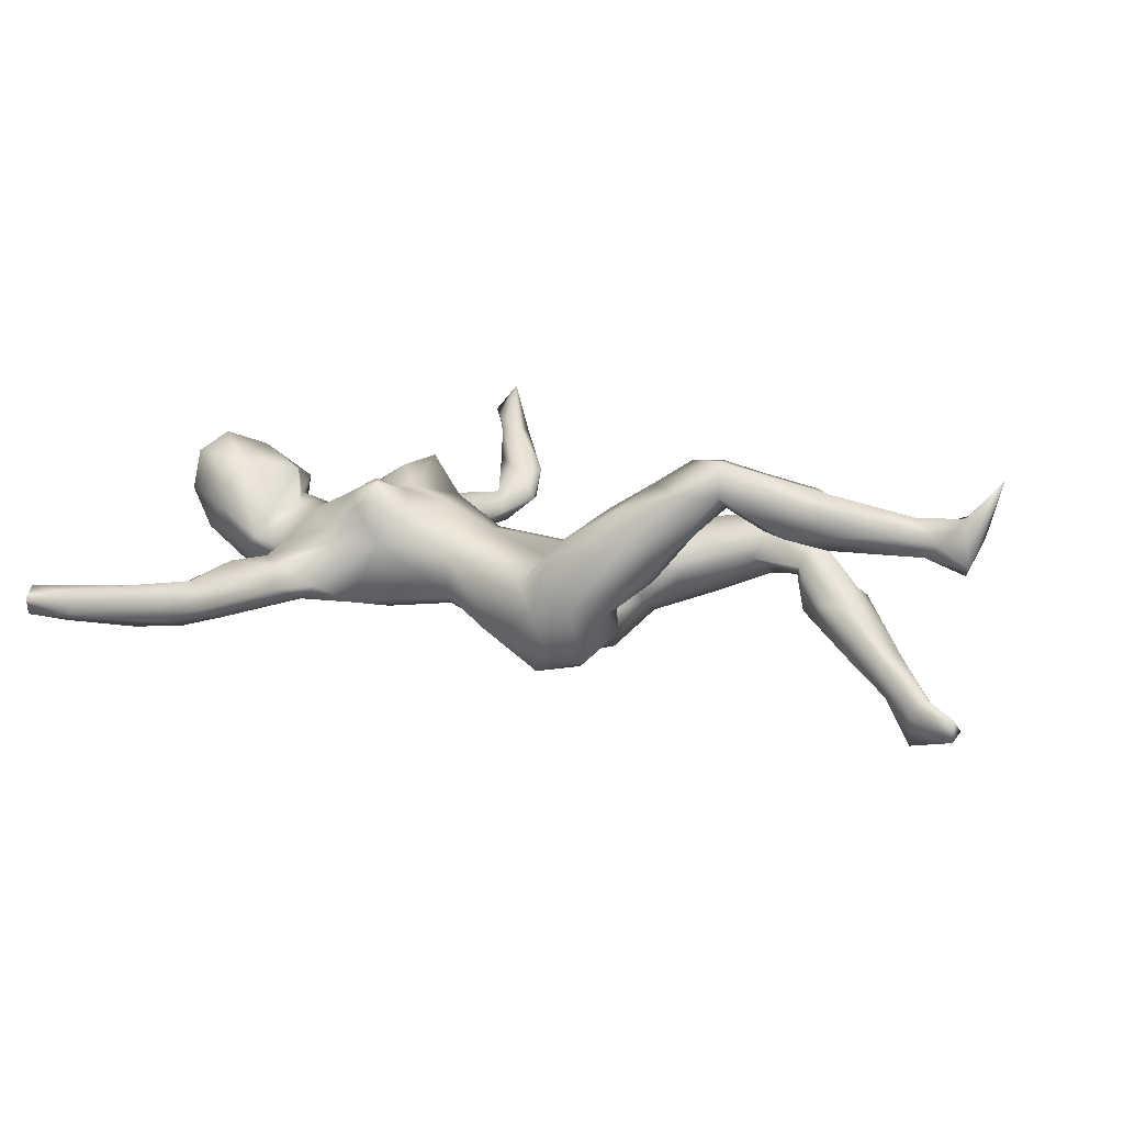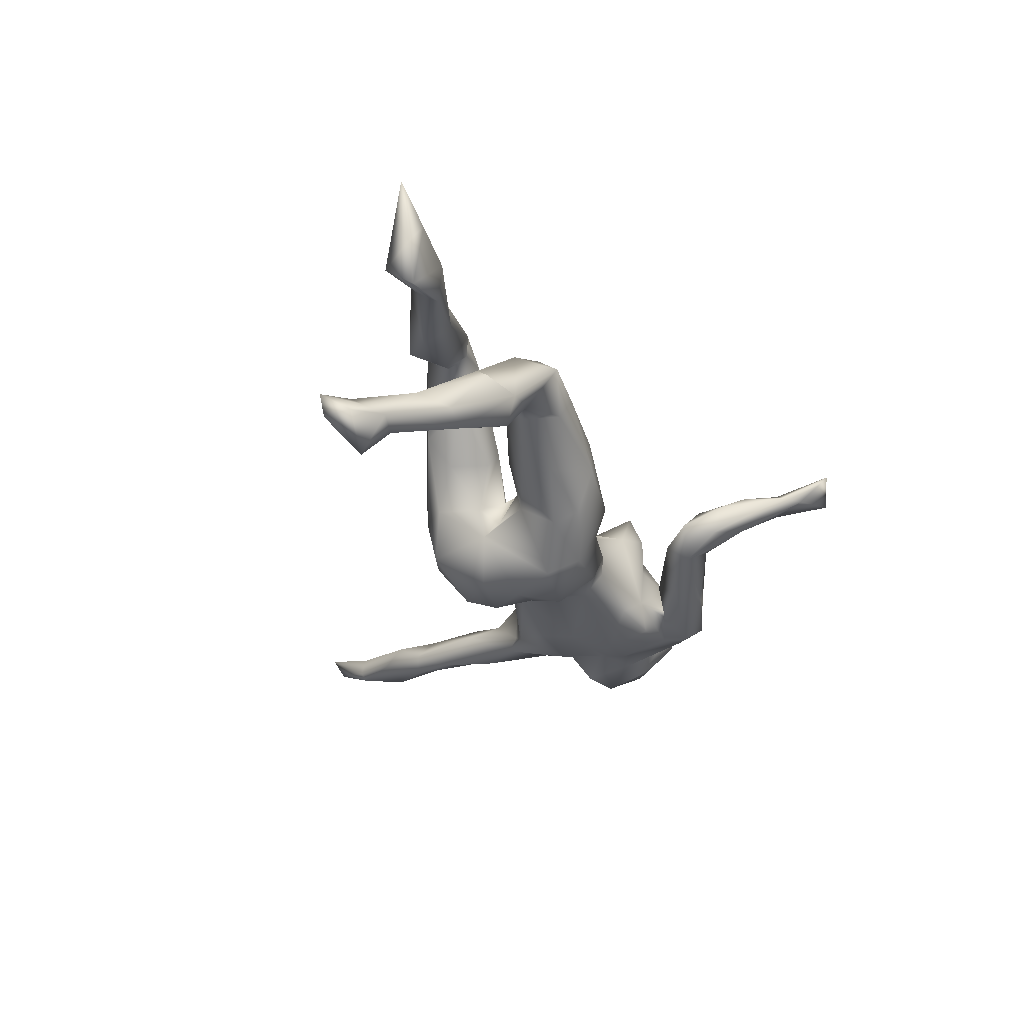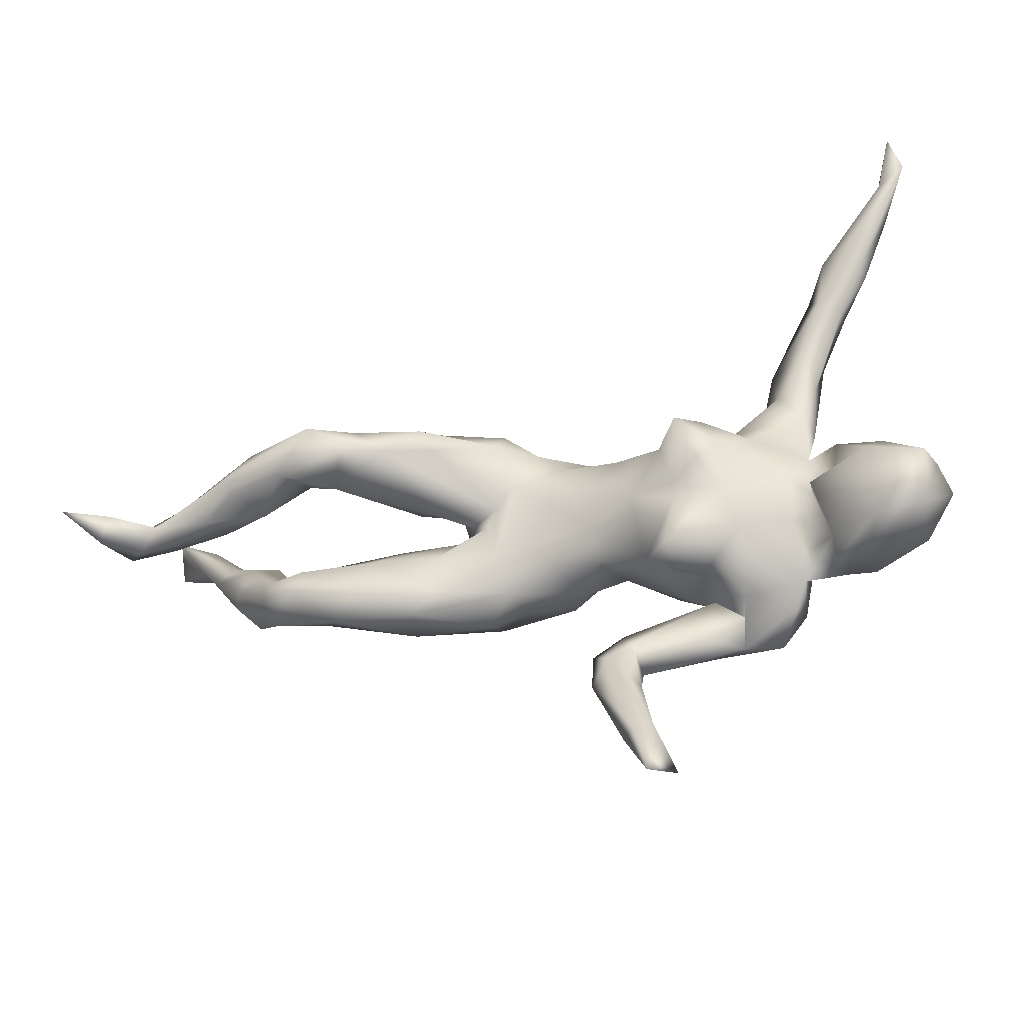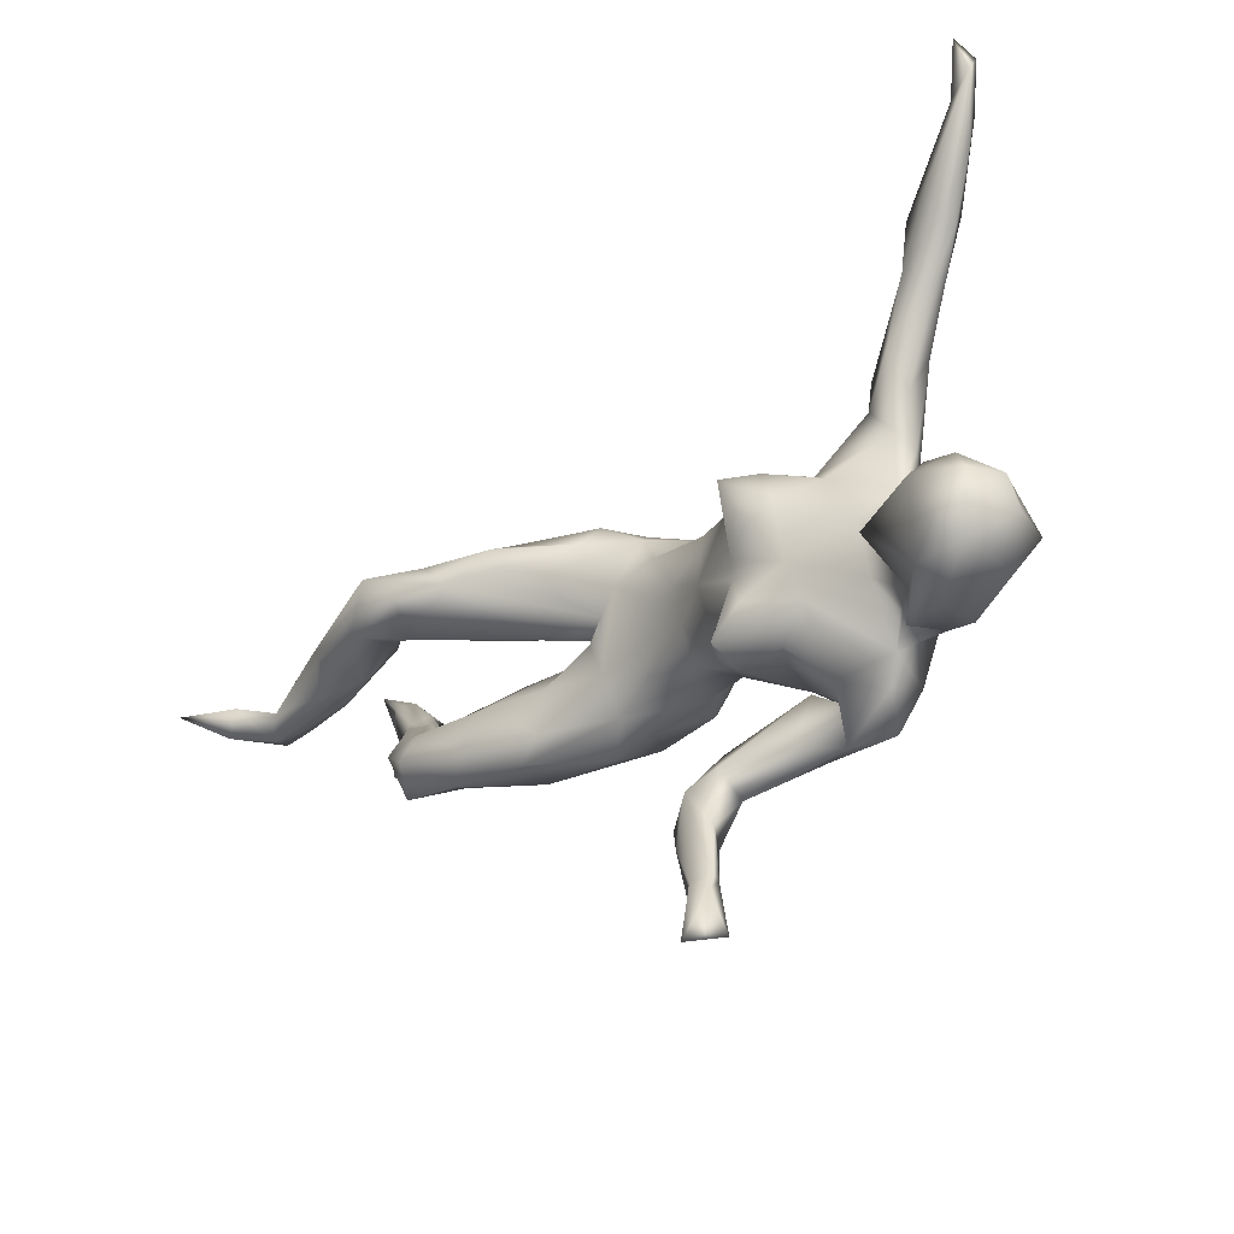
<metadata>
{"format":"obj","ext":"obj","renderer":"f3d","projection":"perspective","resolution":1024,"background":"white","views":[{"elev":19.9,"azim":-164.6,"up":"+Z"},{"elev":-29.8,"azim":-76.7,"up":"+Z"},{"elev":-32.0,"azim":17.3,"up":"+Y"},{"elev":-26.3,"azim":45.0,"up":"+Y"}]}
</metadata>
<code>
v 0.631 -0.09999 0.05435
v 0.5921 -0.08529 -0.04012
v 0.6163 0.5488 0.07503
v 0.5956 0.6086 0.07724
v 0.6054 0.5883 0.04211
v 0.6115 -0.03907 0.05205
v 0.5895 -0.1408 0.1127
v 0.5734 0.526 0.0114
v 0.5177 -0.1157 -0.05929
v 0.5718 0.4756 0.02387
v 0.5723 0.5295 0.05919
v 0.57 -0.1074 0.1415
v 0.576 -0.02354 -0.01386
v 0.5178 0.4438 0.04507
v 0.5819 -0.1502 0.01214
v 0.6005 -0.05101 0.1198
v 0.4589 0.4133 0.02153
v 0.5268 0.3828 0.004421
v 0.4996 -0.1738 0.04943
v 0.5116 -0.1467 0.112
v 0.5615 0.532 0.024
v 0.5098 0.4235 -0.03201
v 0.4837 0.3256 -0.02211
v 0.4786 -0.04045 -0.1105
v 0.5204 0.3914 0.02641
v 0.5102 -0.02637 0.1147
v 0.4871 0.02738 -0.02645
v 0.4923 -0.1699 -0.02725
v 0.5309 0.02587 0.04303
v 0.4512 0.06015 0.003721
v 0.4515 0.3715 -0.04389
v 0.4827 0.3245 0.00302
v 0.4368 -0.1088 -0.1072
v 0.4246 0.1801 -0.006519
v 0.4734 0.4473 -0.009287
v 0.442 -0.1821 0.04571
v 0.4494 -0.1662 -0.02844
v 0.4364 0.2393 -0.04148
v 0.42 0.2368 0.02556
v 0.4465 -0.01457 0.0307
v 0.4174 -0.06375 0.09738
v 0.4212 -0.008614 -0.1097
v 0.4373 -0.1267 0.03134
v 0.3976 0.02356 -0.06813
v 0.4474 0.3371 0.02198
v 0.4241 0.3631 -0.01756
v 0.4131 0.1045 -0.03242
v 0.4105 0.3013 -0.05088
v 0.3934 -0.1245 -0.006879
v 0.3901 0.07676 -0.0616
v 0.4119 -0.05037 0.03951
v 0.4035 0.04145 -0.00287
v 0.3832 -0.09827 -0.1064
v 0.3695 -0.2055 -0.07439
v 0.3905 0.1923 -0.0672
v 0.337 0.1427 -0.06916
v 0.3648 -0.2191 -0.01749
v 0.4028 0.1276 -0.001534
v 0.3741 -0.08474 0.02678
v 0.3813 -0.1776 -0.009951
v 0.3617 0.1723 -0.001604
v 0.3515 0.229 -0.0224
v 0.3337 -0.09237 -0.11
v 0.3296 -0.2567 -0.07113
v 0.3159 0.07646 0.03725
v 0.3049 0.02231 -0.1104
v 0.3124 -0.2251 -0.094
v 0.3697 -0.04314 -0.08457
v 0.3684 -0.004428 0.04205
v 0.2863 -0.1918 -0.001567
v 0.2248 -0.2689 -0.05448
v 0.2823 -0.2118 -0.04523
v 0.3142 -0.1813 -0.09296
v 0.2777 0.03545 0.09721
v 0.2856 0.09637 0.02251
v 0.2262 -0.09671 0.1107
v 0.3169 0.124 -0.05126
v 0.2292 -0.1581 0.01707
v 0.2199 -0.2618 0.003955
v 0.2341 -0.1872 -0.01634
v 0.2491 0.09047 0.08679
v 0.2499 -0.1939 -0.0734
v 0.2496 -0.08275 -0.1255
v 0.243 0.006101 0.1144
v 0.2528 -0.1506 0.05844
v 0.2957 -0.1016 0.06381
v 0.2389 -0.1571 -0.1051
v 0.2738 -0.04325 0.07444
v 0.2113 0.09524 0.02667
v 0.2129 0.07784 0.1317
v 0.2631 0.1013 -0.08325
v 0.1859 -0.1647 0.0633
v 0.1602 -0.1274 -0.09732
v 0.2121 0.04639 -0.1053
v 0.2728 -0.2679 -0.03671
v 0.1846 -0.1418 0.1181
v 0.1669 -0.2289 -0.06231
v 0.1873 -0.5309 0.09732
v 0.08419 -0.229 -0.01007
v 0.1596 -0.4626 0.1012
v 0.1969 -0.04704 0.08971
v 0.1729 0.05924 0.07589
v 0.1502 -0.5399 0.1438
v 0.1968 -0.1566 -0.06365
v 0.2178 -0.01369 -0.1114
v 0.1127 -0.2999 -0.01532
v 0.1317 -0.4871 0.08475
v 0.1963 -0.01754 0.09022
v 0.08189 -0.06592 -0.09455
v 0.1023 -0.2594 0.01962
v 0.1473 -0.4345 0.08094
v 0.1225 -0.02109 0.0746
v 0.09248 0.05856 -0.0829
v 0.1202 -0.4416 0.09528
v 0.139 -0.4373 0.06117
v 0.1258 -0.3567 0.05398
v 0.09105 0.07866 -0.06298
v 0.101 -0.4562 0.07899
v 0.0978 -0.006402 -0.08461
v 0.0775 -0.3831 0.0741
v 0.09827 -0.3731 0.01601
v 0.07103 -0.2945 0.0502
v 0.08271 -0.1003 -0.05349
v 0.1374 -0.1334 0.04995
v 0.04579 -0.03669 0.02683
v 0.05024 -0.09663 0.009264
v 0.04315 -0.3391 0.04235
v 0.09034 0.07866 0.03013
v 0.04909 -0.3251 -0.006815
v 0.08919 -0.2668 -0.03697
v 0.03202 -0.08082 -0.09189
v 0.03729 -0.2689 0.007848
v 0.05908 0.1023 -0.01928
v 0.01036 0.1294 -0.0966
v 0.03787 0.05921 -0.1095
v -0.01828 0.01649 -0.1455
v -0.01641 0.09028 0.01609
v 0.03818 0.0234 0.03128
v 0.03018 -0.02751 -0.1116
v -0.03253 -0.08152 0.005797
v -0.05749 0.07392 -0.174
v -0.09158 -0.123 -0.06752
v -0.05538 0.1416 -0.006375
v 0.0158 -0.1153 -0.05302
v -0.1299 -0.04649 0.003011
v -0.05203 -0.04517 -0.1722
v -0.09603 0.02534 -0.1716
v -0.08216 0.1701 -0.04249
v -0.1506 -0.1525 -0.04775
v -0.02426 -0.1048 -0.116
v -0.07928 0.1238 -0.1658
v -0.125 0.0398 0.009404
v -0.1066 0.1726 -0.1083
v -0.1762 0.1591 -0.1232
v -0.1131 0.1306 0.06496
v -0.103 0.1646 0.03161
v -0.1435 0.001726 0.01295
v -0.1114 -0.1115 -0.01605
v -0.1733 -0.04823 -0.177
v -0.1519 0.1832 -0.03482
v -0.1613 -0.1038 -0.1511
v -0.09032 0.07372 0.01824
v -0.1448 0.07723 -0.1684
v -0.1994 -0.003793 -0.01294
v -0.2072 0.06074 -0.1068
v -0.1984 0.03506 -0.07755
v -0.1755 0.03009 -0.02203
v -0.198 0.09819 0.1272
v -0.2313 0.02796 0.04682
v -0.2068 0.1456 -0.04355
v -0.2326 -0.01346 -0.07158
v -0.2692 0.082 0.1723
v -0.2979 0.1433 0.05659
v -0.2517 0.04344 0.01572
v -0.2193 0.1348 0.1365
v -0.2381 0.1636 0.08827
v -0.2385 -0.07433 -0.1113
v -0.2271 -0.115 0.03531
v -0.2208 -0.0478 0.02779
v -0.2636 -0.1478 0.02497
v -0.2037 0.07072 -0.04667
v -0.2754 0.1067 0.007966
v -0.2834 -0.02655 -0.06702
v -0.3275 -0.04469 0.03926
v -0.2942 -0.005676 -0.008462
v -0.3513 -0.09447 -0.07021
v -0.2386 -0.1184 -0.09569
v -0.3212 0.13 0.1703
v -0.2792 -0.1535 -0.03941
v -0.3564 0.03423 0.1558
v -0.34 0.07461 0.08896
v -0.4215 -0.126 -0.009747
v -0.3307 0.06246 0.2122
v -0.3913 0.08013 0.1398
v -0.4006 -0.143 0.03267
v -0.3855 0.1142 0.2283
v -0.381 0.04983 0.2112
v -0.3526 -0.1086 0.06212
v -0.3858 0.1232 0.1691
v -0.4462 0.05496 0.197
v -0.4432 -0.06723 -0.01997
v -0.4026 0.04584 0.1553
v -0.4522 0.06989 0.102
v -0.4144 -0.0295 0.01754
v -0.4511 -0.05673 0.06328
v -0.5104 0.1212 0.1683
v -0.4654 -0.09873 0.07975
v -0.4983 -0.02954 0.007625
v -0.4951 0.1243 0.1096
v -0.4946 -0.1377 0.03791
v -0.4863 -0.08376 -0.02362
v -0.5074 -0.03015 -0.06936
v -0.5557 0.0751 0.1762
v -0.539 0.0223 -0.04088
v -0.4899 0.02065 0.134
v -0.5174 -0.06871 0.05886
v -0.5372 0.05116 0.1761
v -0.5296 -0.05902 -0.08507
v -0.5816 0.02481 -0.03238
v -0.5601 0.07953 0.08116
v -0.6133 -0.04383 -0.0352
v -0.572 -0.08295 -0.0558
v -0.6683 0.1123 -0.151
v -0.6829 0.02082 0.07336
v -0.5978 -0.02399 -0.01456
v -0.5809 0.02582 0.0896
v -0.6113 -0.000353 -0.1316
v -0.6058 0.05878 -0.1202
v -0.5968 0.03006 0.1283
v -0.6509 0.004943 -0.116
v -0.6846 0.09394 -0.1717
v -0.6526 0.07579 -0.09878
v -0.655 0.07568 0.1128
v -0.7232 0.004294 0.1139
v -0.7412 0.1433 -0.1358
v -0.7195 0.09273 -0.1586
v -0.7138 0.1495 -0.1565
v -0.6874 0.05226 -0.1034
v -0.6921 0.03287 0.1349
v -0.7146 0.1312 -0.2245
v -0.7126 0.04524 0.07167
v -0.737 0.05511 0.09609
v -0.7461 0.1218 -0.1523
v -0.7953 0.1251 -0.1916
v -0.7748 0.06233 0.1489
v -0.7799 0.03506 0.04286
v -0.7865 0.1707 -0.1932
v -0.8065 0.03674 0.1086
v -0.7897 0.01803 0.1459
v -0.7868 0.08053 0.07144
v -0.7867 0.1794 -0.1501
v -0.8314 0.04533 0.2118
f 242 250 245
f 203 215 226
f 7 6 16
f 74 90 84
f 84 90 108
f 169 172 190
f 172 193 190
f 191 190 202
f 194 191 202
f 194 202 203
f 202 215 203
f 202 200 215
f 215 217 229
f 226 215 229
f 217 213 229
f 229 213 239
f 213 233 239
f 234 229 239
f 233 241 242
f 239 233 242
f 234 239 245
f 239 242 245
f 234 245 249
f 249 245 252
f 252 250 248
f 249 252 248
f 12 16 26
f 16 29 26
f 7 16 12
f 12 26 20
f 20 26 41
f 96 76 101
f 7 12 20
f 219 228 232
f 166 165 171
f 135 139 136
f 113 119 135
f 113 105 119
f 94 105 113
f 66 105 94
f 44 68 66
f 50 44 66
f 44 42 68
f 44 27 42
f 238 235 243
f 238 232 235
f 232 237 235
f 232 223 237
f 154 163 165
f 117 135 134
f 117 113 135
f 117 91 113
f 91 94 113
f 66 94 91
f 56 66 91
f 50 66 56
f 55 50 56
f 160 153 154
f 134 151 153
f 148 134 153
f 133 134 148
f 77 56 91
f 159 161 177
f 146 150 161
f 171 159 177
f 165 159 171
f 147 146 159
f 146 161 159
f 136 146 147
f 139 146 136
f 236 227 230
f 231 228 227
f 147 159 165
f 236 238 243
f 163 147 165
f 141 147 163
f 136 147 141
f 141 135 136
f 236 243 244
f 240 231 236
f 231 227 236
f 223 231 240
f 223 228 231
f 151 163 154
f 141 163 151
f 151 135 141
f 134 135 151
f 244 243 251
f 235 251 243
f 235 237 251
f 153 151 154
f 247 240 244
f 240 236 244
f 251 237 247
f 237 240 247
f 237 223 240
f 133 148 143
f 77 62 56
f 112 125 124
f 43 41 51
f 210 207 216
f 7 1 6
f 43 20 41
f 59 88 86
f 76 86 88
f 88 101 76
f 101 124 96
f 124 101 112
f 178 184 198
f 198 184 205
f 207 198 205
f 207 205 216
f 19 7 20
f 19 20 36
f 36 20 43
f 85 86 96
f 86 76 96
f 78 85 92
f 85 96 92
f 92 96 124
f 198 207 195
f 195 207 210
f 120 122 127
f 111 116 122
f 114 111 122
f 114 122 120
f 100 115 111
f 100 111 114
f 55 38 50
f 47 34 58
f 38 47 50
f 47 38 34
f 61 62 77
f 48 38 55
f 48 55 56
f 48 56 62
f 23 32 38
f 46 48 62
f 46 31 48
f 31 38 48
f 31 23 38
f 35 31 46
f 22 23 31
f 22 18 23
f 35 22 31
f 35 8 22
f 10 18 22
f 10 22 8
f 67 64 71
f 82 67 97
f 87 73 104
f 73 54 67
f 54 64 67
f 187 161 189
f 149 189 161
f 161 142 149
f 150 142 161
f 150 144 142
f 87 104 93
f 83 87 93
f 83 73 87
f 63 73 83
f 63 54 73
f 53 54 63
f 33 37 53
f 181 169 174
f 167 152 169
f 157 152 167
f 145 162 152
f 138 137 162
f 138 128 137
f 112 128 138
f 69 52 65
f 47 58 52
f 26 30 40
f 30 29 27
f 181 174 182
f 133 143 137
f 128 133 137
f 81 75 89
f 75 77 89
f 81 65 75
f 58 75 65
f 52 58 65
f 170 182 173
f 176 160 173
f 176 156 160
f 156 148 160
f 143 156 155
f 162 143 155
f 143 148 156
f 137 143 162
f 58 61 75
f 58 39 61
f 40 30 52
f 61 77 75
f 213 206 233
f 206 209 233
f 37 36 43
f 210 216 222
f 222 216 225
f 216 219 225
f 221 222 225
f 1 7 15
f 15 7 19
f 15 19 28
f 28 19 37
f 19 36 37
f 60 59 86
f 60 86 70
f 57 60 70
f 70 86 85
f 70 85 78
f 78 92 124
f 104 78 124
f 149 158 180
f 180 158 178
f 180 178 198
f 180 198 195
f 180 195 189
f 192 195 210
f 192 210 211
f 222 211 210
f 79 80 110
f 106 79 110
f 206 199 209
f 194 203 209
f 199 194 209
f 199 173 194
f 168 175 172
f 155 175 168
f 188 176 199
f 176 173 199
f 175 176 188
f 79 72 80
f 3 4 11
f 100 98 115
f 98 107 115
f 118 120 127
f 118 114 120
f 209 220 233
f 204 201 211
f 178 179 184
f 178 145 179
f 158 145 178
f 140 145 158
f 140 125 145
f 126 140 144
f 140 126 125
f 124 125 126
f 60 49 59
f 43 51 59
f 49 43 59
f 6 1 13
f 219 208 214
f 219 216 208
f 205 208 216
f 204 211 208
f 204 208 205
f 184 204 205
f 184 185 204
f 184 164 185
f 179 164 184
f 157 164 179
f 145 157 179
f 145 152 157
f 125 162 145
f 125 138 162
f 125 112 138
f 59 69 88
f 51 69 59
f 69 51 52
f 51 40 52
f 6 13 29
f 174 190 191
f 182 174 191
f 209 203 220
f 173 191 194
f 152 162 168
f 162 155 168
f 174 169 190
f 241 224 246
f 250 241 246
f 41 40 51
f 74 81 90
f 26 29 30
f 69 65 74
f 108 90 102
f 108 102 112
f 112 102 128
f 152 168 172
f 169 152 172
f 220 203 226
f 220 226 224
f 226 229 234
f 224 226 234
f 233 220 241
f 220 224 241
f 224 234 246
f 242 241 250
f 246 234 249
f 246 249 248
f 250 246 248
f 6 29 16
f 26 40 41
f 88 69 74
f 88 74 84
f 88 84 108
f 101 88 108
f 108 112 101
f 102 89 128
f 90 89 102
f 81 89 90
f 175 155 176
f 155 156 176
f 3 11 14
f 72 70 104
f 73 67 82
f 4 3 5
f 118 127 129
f 129 121 118
f 121 107 118
f 121 115 107
f 116 111 115
f 129 127 132
f 116 110 122
f 106 116 121
f 110 116 106
f 116 115 121
f 127 122 132
f 122 99 132
f 110 99 122
f 182 191 173
f 65 81 74
f 104 70 78
f 95 70 72
f 54 60 57
f 192 189 195
f 189 192 186
f 187 189 186
f 149 180 189
f 142 158 149
f 142 144 158
f 93 104 123
f 53 60 54
f 43 49 60
f 37 60 53
f 37 43 60
f 33 28 37
f 9 28 33
f 9 15 28
f 218 211 222
f 212 211 218
f 201 192 211
f 186 192 201
f 183 186 201
f 144 140 158
f 123 126 144
f 131 123 144
f 109 123 131
f 123 124 126
f 104 124 123
f 218 222 227
f 183 177 186
f 177 187 186
f 161 187 177
f 139 131 146
f 131 150 146
f 131 144 150
f 109 93 123
f 83 93 109
f 98 103 107
f 215 200 217
f 118 107 103
f 103 100 114
f 103 114 118
f 72 104 82
f 172 175 188
f 172 196 193
f 172 188 196
f 196 188 199
f 197 193 196
f 197 196 200
f 196 199 206
f 196 206 213
f 196 213 200
f 245 250 252
f 190 193 197
f 190 197 200
f 202 190 200
f 217 200 213
f 68 63 83
f 68 53 63
f 42 53 68
f 33 53 24
f 24 9 33
f 24 2 9
f 227 222 230
f 212 218 227
f 212 227 228
f 214 212 228
f 171 177 183
f 139 109 131
f 135 119 139
f 119 109 139
f 105 109 119
f 105 83 109
f 66 68 105
f 105 68 83
f 42 24 53
f 27 24 42
f 13 2 24
f 230 238 236
f 219 232 238
f 232 228 223
f 2 15 9
f 1 15 2
f 1 2 13
f 225 238 221
f 222 221 230
f 208 212 214
f 208 211 212
f 204 183 201
f 185 183 204
f 185 171 183
f 164 171 185
f 225 219 238
f 219 214 228
f 164 166 171
f 167 169 181
f 166 167 181
f 157 166 164
f 166 157 167
f 50 52 44
f 52 30 44
f 30 27 44
f 29 13 27
f 170 181 182
f 165 181 170
f 117 134 133
f 128 117 133
f 128 89 117
f 89 91 117
f 89 77 91
f 52 50 47
f 160 170 173
f 154 165 170
f 160 154 170
f 221 238 230
f 27 13 24
f 166 181 165
f 148 153 160
f 58 34 39
f 39 62 61
f 39 45 62
f 34 32 39
f 45 46 62
f 39 32 45
f 23 18 32
f 25 45 32
f 18 25 32
f 45 17 46
f 17 35 46
f 14 17 45
f 25 14 45
f 10 25 18
f 3 14 25
f 10 3 25
f 17 21 35
f 80 82 97
f 97 67 71
f 21 8 35
f 38 32 34
f 54 57 64
f 57 70 95
f 80 97 99
f 110 80 99
f 97 130 99
f 64 57 95
f 79 95 72
f 64 95 71
f 95 79 106
f 71 95 106
f 71 106 130
f 97 71 130
f 99 130 132
f 130 129 132
f 106 121 130
f 130 121 129
f 4 5 21
f 3 10 5
f 5 10 8
f 21 5 8
f 11 4 21
f 14 11 17
f 11 21 17
f 251 247 244
f 80 72 82
f 103 98 100
f 104 73 82

</code>
